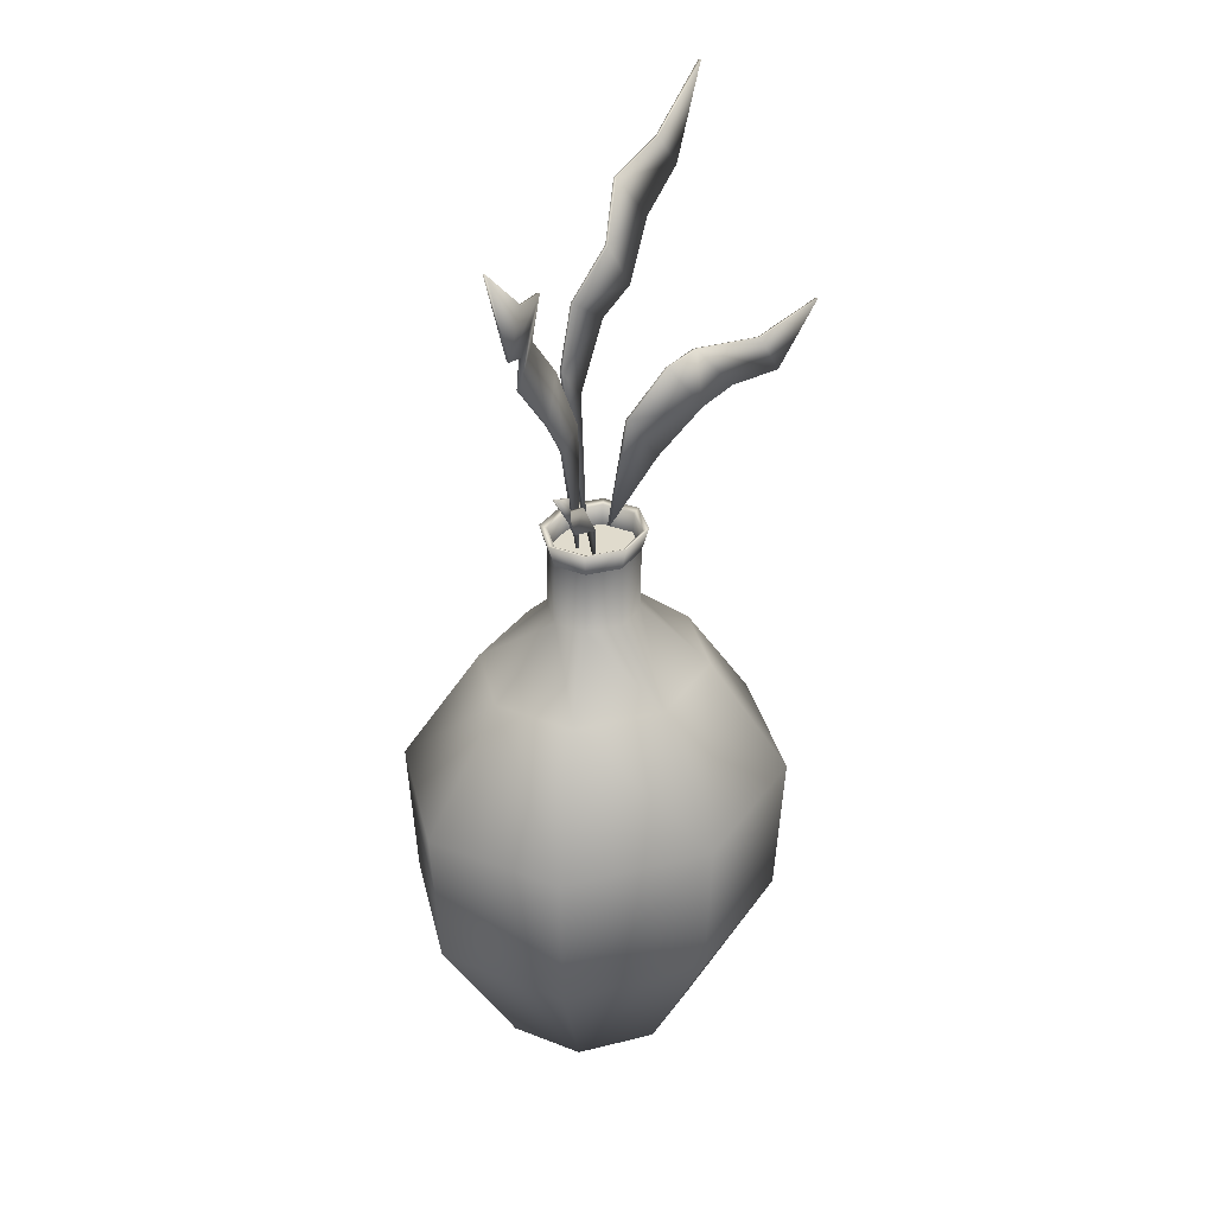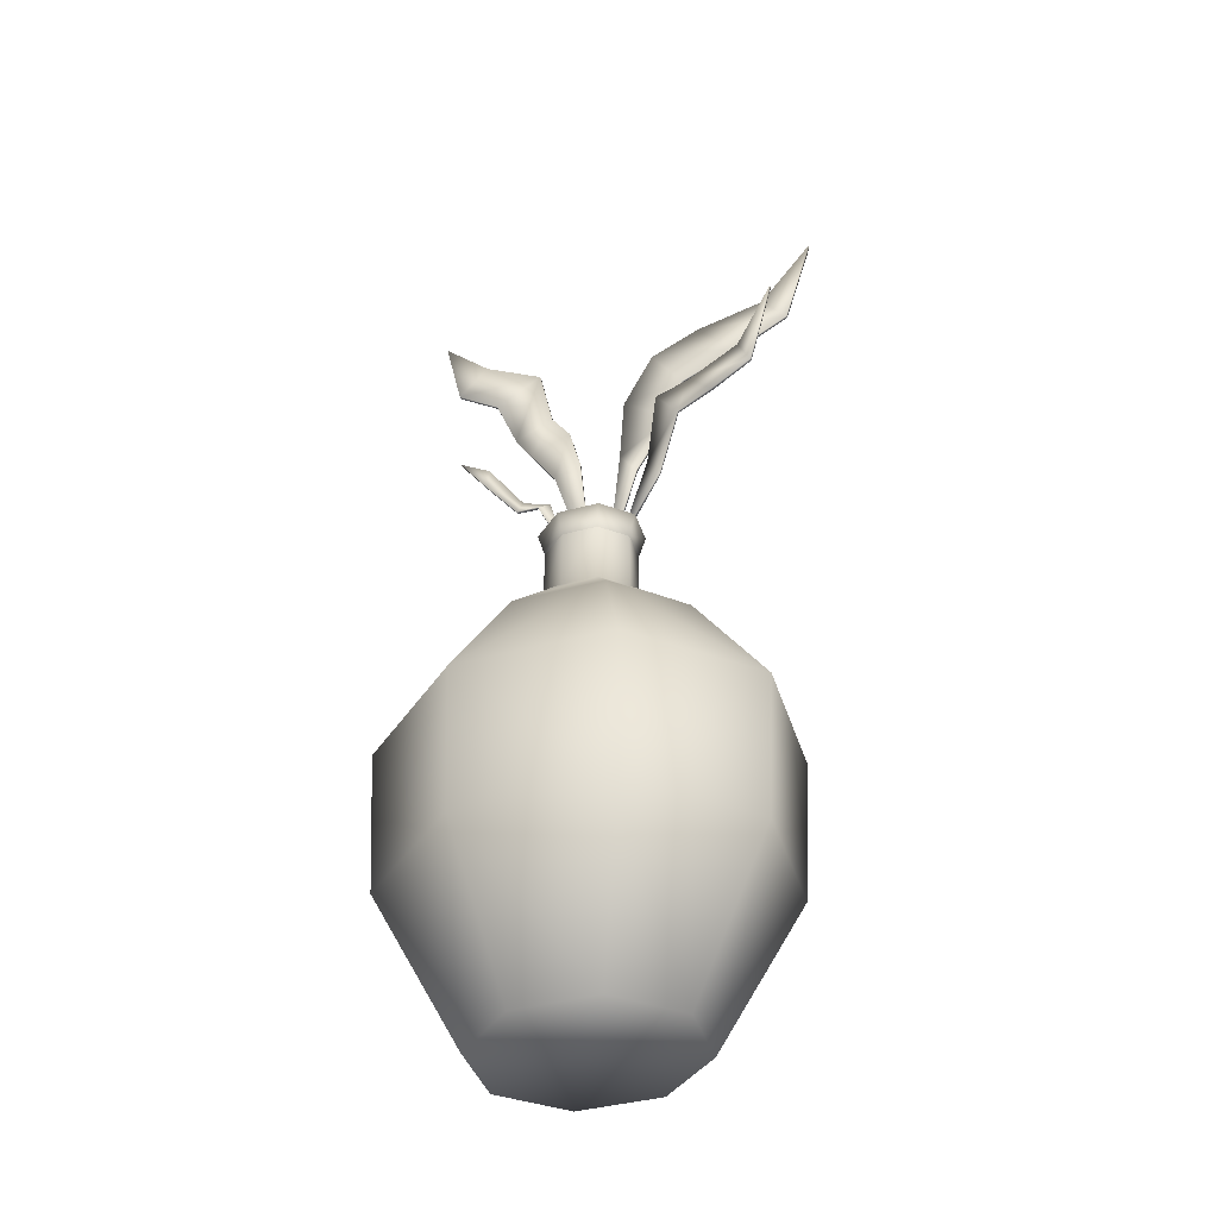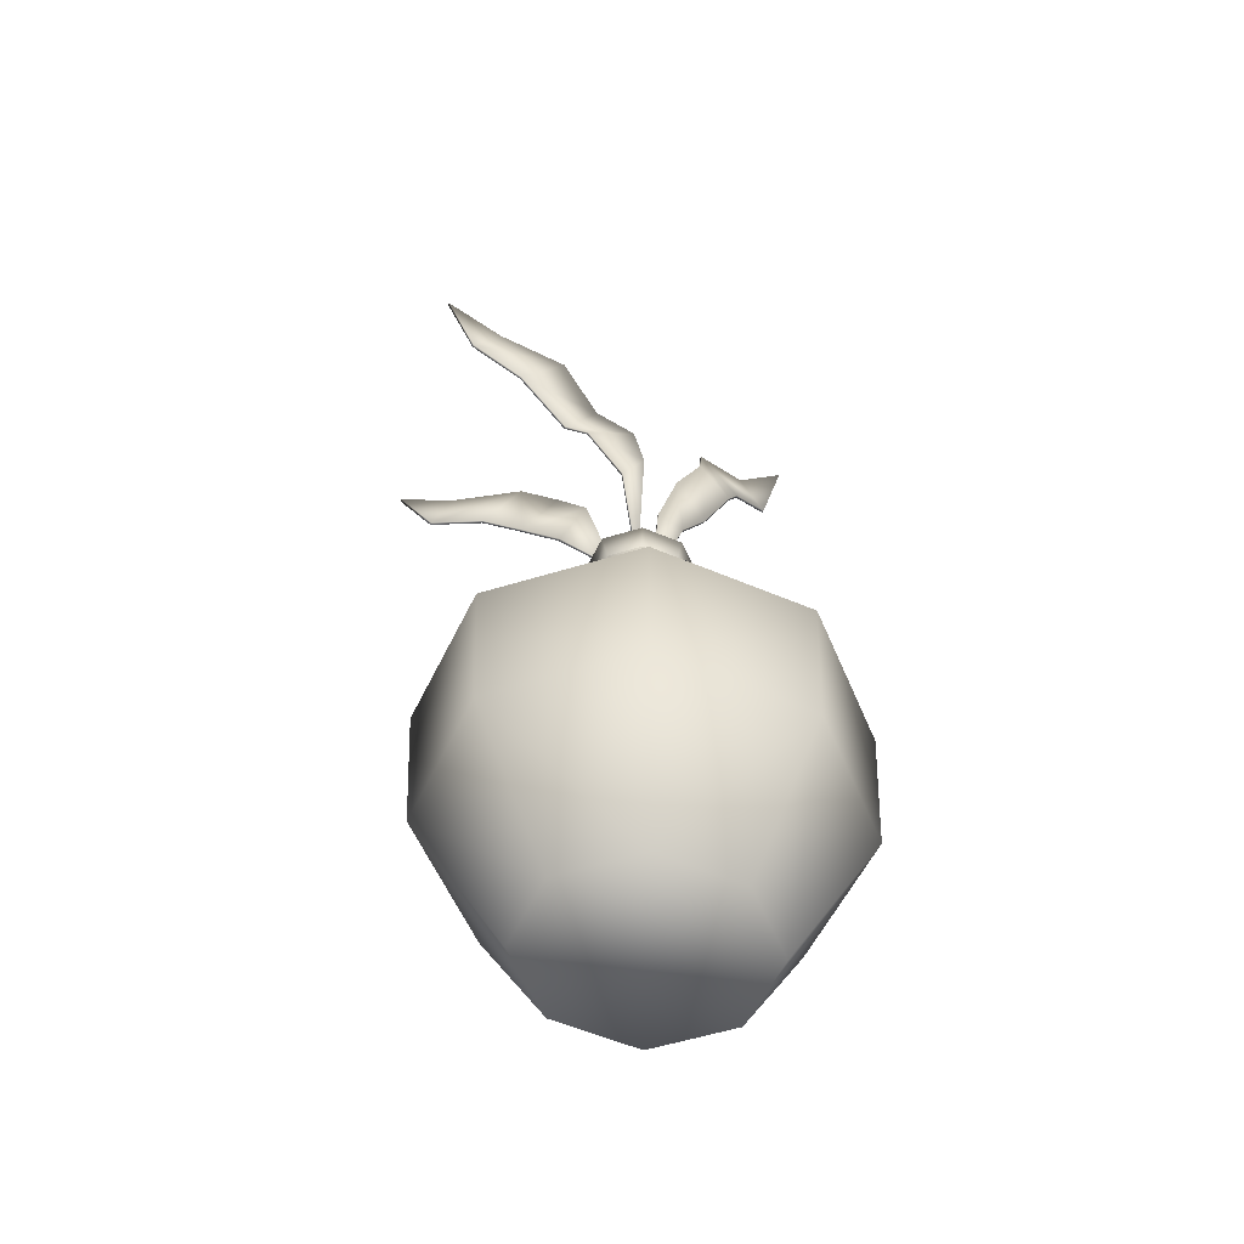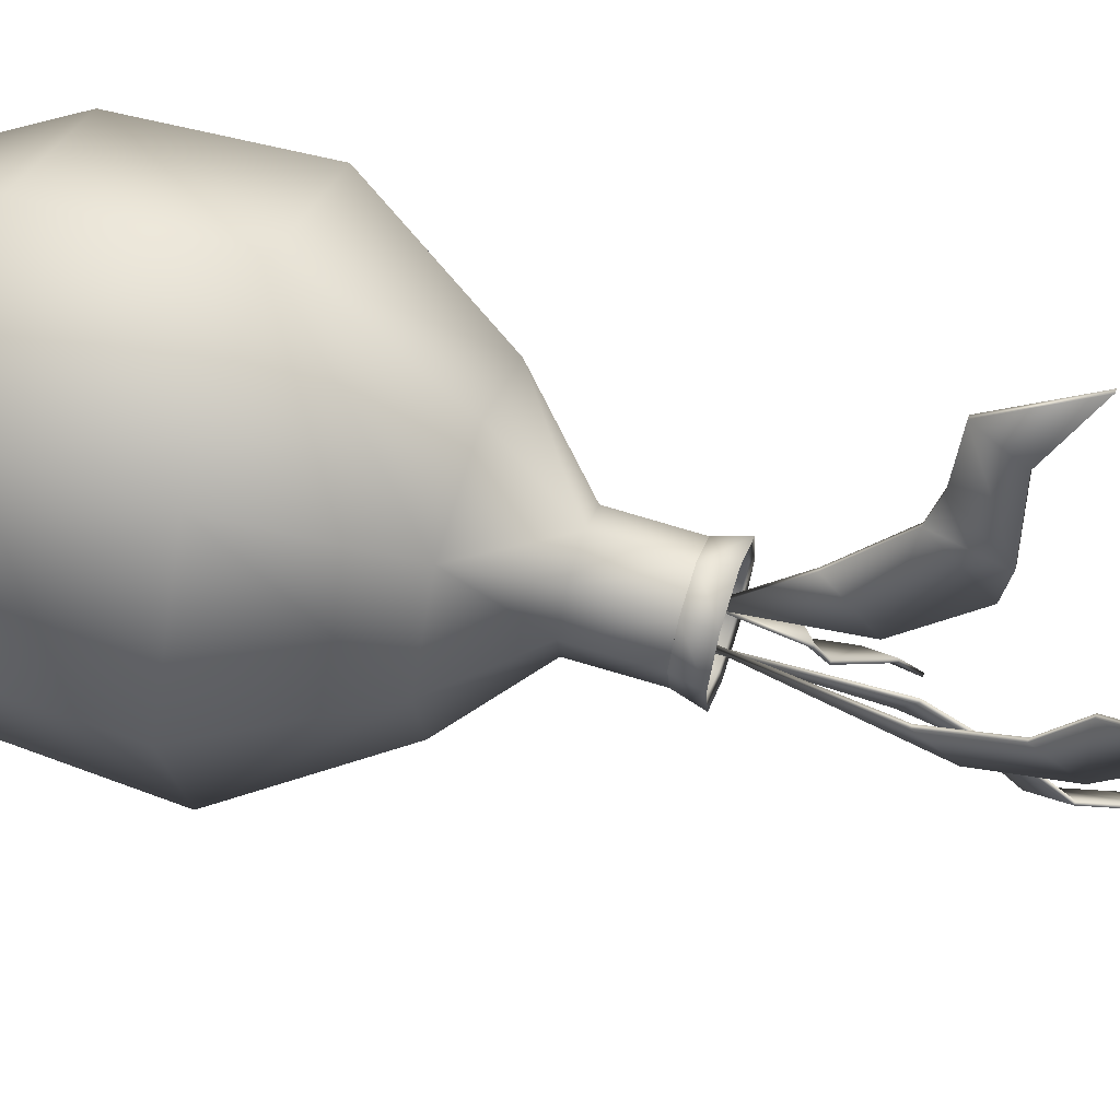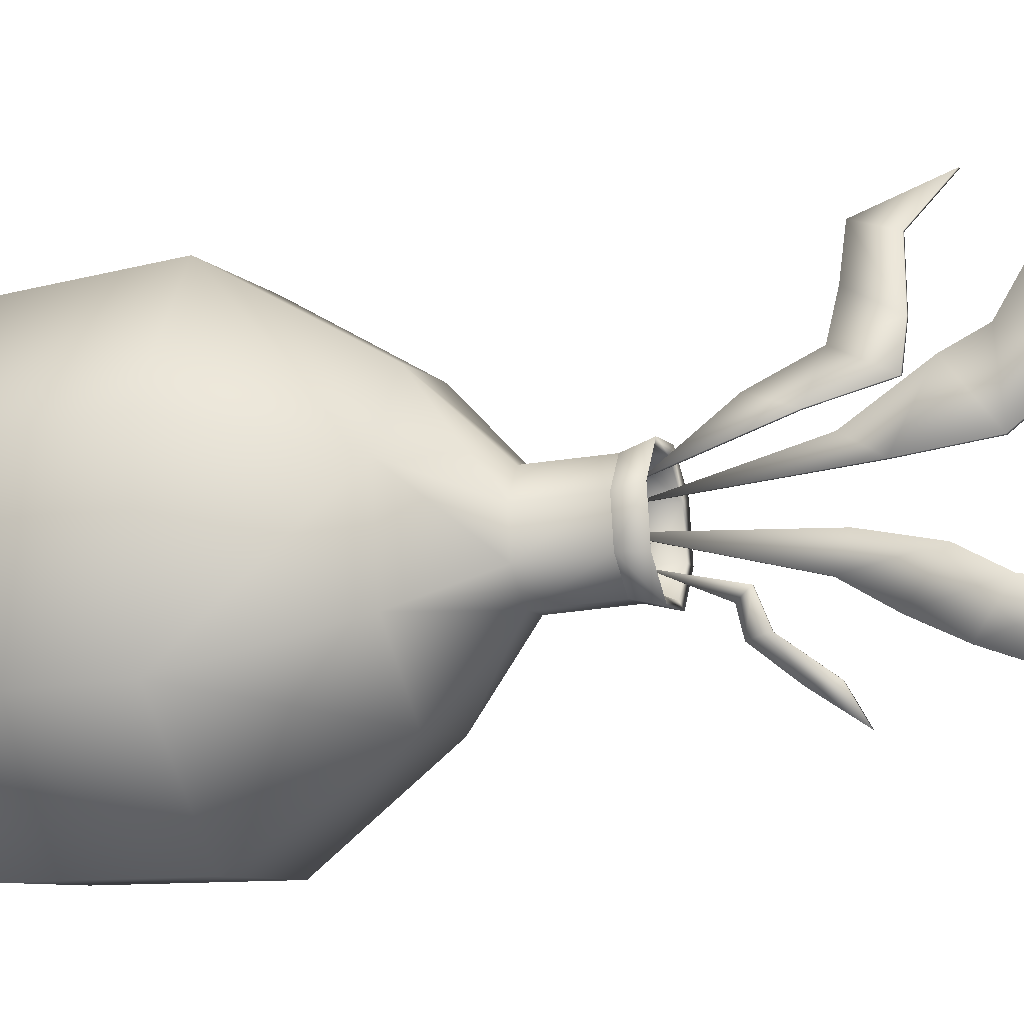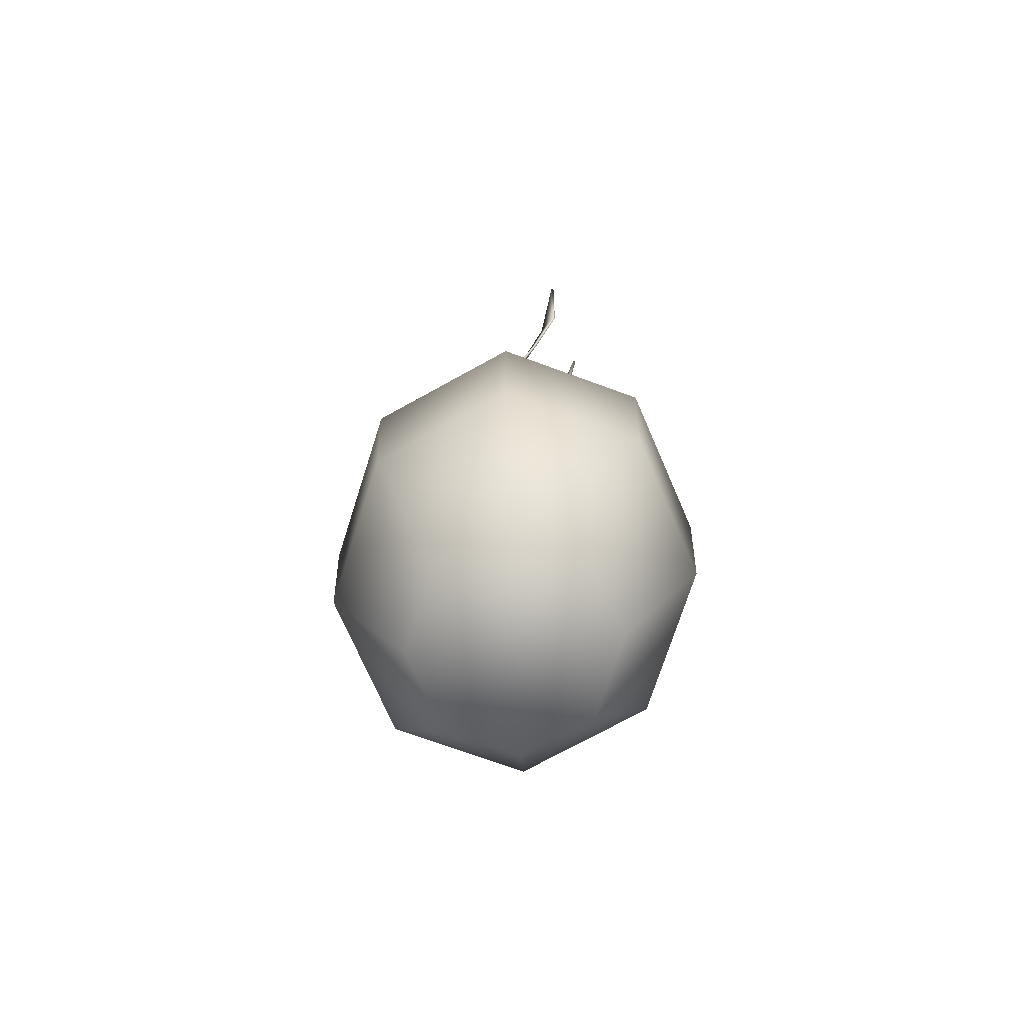
<metadata>
{"format":"obj","ext":"obj","renderer":"f3d","projection":"perspective","resolution":1024,"background":"white","views":[{"elev":33.2,"azim":-139.7,"up":"+Y"},{"elev":-39.6,"azim":-60.9,"up":"+Y"},{"elev":-58.0,"azim":76.5,"up":"+Y"},{"elev":64.0,"azim":107.7,"up":"+Z"},{"elev":-20.0,"azim":108.9,"up":"+Z"},{"elev":-73.1,"azim":172.4,"up":"+Y"}]}
</metadata>
<code>
g Planta2
v -0.009668 -0.1161 0.05512
v -0.0176 -0.03724 0.09939
v -0.0757 -0.03724 0.05629
v -0.0419 -0.1161 0.03122
v -0.08933 -0.03724 -0.01979
v -0.04946 -0.1161 -0.01098
v 0.01009 -0.1161 -0.05515
v 0.01802 -0.03724 -0.09942
v 0.07612 -0.03724 -0.05632
v 0.04232 -0.1161 -0.03125
v -0.02792 -0.1161 -0.04676
v -0.05051 -0.03724 -0.08429
v 0.04988 -0.1161 0.01095
v 0.08976 -0.03724 0.01976
v 0.05093 -0.03724 0.08425
v 0.02835 -0.1161 0.04673
v 0.0532 0.03919 0.08802
v -0.0184 0.03919 0.1038
v 0.09376 0.03919 0.02064
v -0.05278 0.03919 -0.08805
v 0.01882 0.03919 -0.1039
v 0.07951 0.03919 -0.05884
v -0.09333 0.03919 -0.02067
v -0.07909 0.03919 0.05881
v -0.05479 0.1015 -0.01216
v -0.03094 0.1015 -0.05178
v 0.01115 0.1015 -0.06107
v 0.04684 0.1015 -0.0346
v 0.05521 0.1015 0.01213
v 0.03137 0.1015 0.05174
v -0.01073 0.1015 0.06104
v -0.04641 0.1015 0.03457
v -0.01218 0.1333 -0.02061
v 0.004564 0.1333 -0.02431
v 0.02209 0.1333 0.004816
v 0.0126 0.1333 0.02058
v -0.004141 0.1333 0.02427
v -0.01834 0.1333 0.01374
v -0.02167 0.1333 -0.004847
v 0.01876 0.1333 -0.01378
v 0.01863 0.1663 -0.01368
v 0.02194 0.1663 0.004782
v 0.01252 0.1663 0.02043
v -0.004111 0.1663 0.02411
v -0.01821 0.1663 0.01365
v -0.02152 0.1663 -0.004814
v -0.0121 0.1663 -0.02047
v 0.004533 0.1663 -0.02414
v -0.02497 0.1788 -0.005576
v -0.01405 0.1788 -0.02371
v 0.00522 0.1788 -0.02797
v 0.02156 0.1788 -0.01585
v 0.02539 0.1788 0.005544
v 0.01448 0.1788 0.02368
v -0.004797 0.1788 0.02794
v -0.02114 0.1788 0.01582
v 0.02168 0.1773 0.004878
v 0.01219 0.1773 0.02064
v -0.004552 0.1773 0.02433
v -0.01875 0.1773 0.0138
v -0.02208 0.1773 -0.004784
v -0.01259 0.1773 -0.02054
v 0.004151 0.1773 -0.02424
v 0.01835 0.1773 -0.01371
v 0.002799 0.1714 0.01492
v -0.004655 0.2013 0.04221
v 0.00457 0.2227 0.03057
v -0.01767 0.2257 0.05996
v -0.009558 0.2508 0.04334
v -0.01039 0.2533 0.06321
v -0.01968 0.2301 0.08059
v -0.02787 0.2312 0.1067
v -0.02292 0.2505 0.09767
v -0.03752 0.2664 0.1239
v 0.008859 0.17 0.004594
v 0.02116 0.2372 0.01526
v 0.02303 0.2527 0.003989
v 0.02409 0.2692 0.03475
v 0.01666 0.2848 0.04585
v 0.01966 0.2877 0.008567
v 0.01566 0.311 0.0285
v 0.0292 0.3072 0.07362
v 0.029 0.3339 0.05019
v 0.03435 0.3233 0.102
v 0.03442 0.3418 0.08762
v 0.03388 0.371 0.1186
v 0.006972 0.1618 -0.003393
v 0.002131 0.2364 -0.008667
v -0.000381 0.2297 -0.02257
v -0.003382 0.2495 -0.03553
v 0.006883 0.2671 -0.01822
v 0.009547 0.2866 -0.0311
v 0.001699 0.2712 -0.04886
v 0.001352 0.3139 -0.03448
v -0.007206 0.2936 -0.05649
v -0.01194 0.3217 -0.06102
v -0.01724 0.3015 -0.07489
v -0.01571 0.3458 -0.08633
v -0.00962 0.1678 -0.009941
v -0.009975 0.202 -0.01911
v -0.01904 0.1941 -0.02128
v -0.0181 0.1972 -0.03429
v -0.01299 0.2071 -0.0336
v -0.03066 0.2331 -0.06223
v -0.0269 0.2133 -0.04771
v -0.02598 0.2255 -0.04711
v 0.004257 0.1712 0.01473
v 0.006028 0.2225 0.03038
v -0.003197 0.2012 0.04202
v -0.01622 0.2255 0.05977
v -0.0081 0.2507 0.04315
v -0.008936 0.2531 0.06302
v -0.01823 0.23 0.08039
v -0.02146 0.2503 0.09748
v -0.02642 0.2311 0.1065
v -0.03606 0.2662 0.1237
v 0.01032 0.1698 0.004405
v 0.02449 0.2526 0.0038
v 0.02262 0.237 0.01507
v 0.02555 0.269 0.03456
v 0.02112 0.2876 0.008378
v 0.01812 0.2846 0.04566
v 0.01712 0.3109 0.02831
v 0.03046 0.3337 0.05001
v 0.03066 0.3071 0.07343
v 0.03588 0.3416 0.08743
v 0.03581 0.3231 0.1018
v 0.03533 0.3708 0.1184
v 0.00843 0.1617 -0.003582
v 0.001077 0.2296 -0.02276
v 0.003588 0.2362 -0.008856
v -0.001924 0.2493 -0.03572
v 0.003157 0.2711 -0.04905
v 0.011 0.2864 -0.03129
v 0.008341 0.2669 -0.01841
v 0.00281 0.3137 -0.03467
v -0.005748 0.2934 -0.05668
v -0.01578 0.3014 -0.07508
v -0.01048 0.3216 -0.06121
v -0.01425 0.3456 -0.08652
v -0.008162 0.1676 -0.01013
v -0.01758 0.194 -0.02147
v -0.008517 0.2019 -0.0193
v -0.01665 0.1971 -0.03447
v -0.01154 0.2069 -0.03379
v -0.0292 0.233 -0.06242
v -0.02452 0.2253 -0.0473
v -0.02544 0.2132 -0.0479
f 1 2 3
f 1 3 4
f 4 3 5
f 4 5 6
f 7 8 9
f 7 9 10
f 6 5 11
f 5 12 11
f 10 9 13
f 9 14 13
f 11 12 7
f 12 8 7
f 13 14 15
f 13 15 16
f 16 15 2
f 16 2 1
f 15 17 18
f 15 18 2
f 14 19 17
f 14 17 15
f 12 20 8
f 20 21 8
f 9 22 19
f 9 19 14
f 5 23 12
f 23 20 12
f 8 21 9
f 21 22 9
f 3 24 23
f 3 23 5
f 2 18 3
f 18 24 3
f 23 25 26
f 23 26 20
f 20 26 27
f 20 27 21
f 22 28 29
f 22 29 19
f 19 29 17
f 29 30 17
f 21 27 22
f 27 28 22
f 17 30 18
f 30 31 18
f 18 31 32
f 18 32 24
f 24 32 23
f 32 25 23
f 6 11 7
f 4 6 7
f 1 4 7
f 16 1 7
f 13 16 7
f 10 13 7
f 26 33 34
f 26 34 27
f 29 35 30
f 35 36 30
f 31 37 32
f 37 38 32
f 25 39 33
f 25 33 26
f 27 34 28
f 34 40 28
f 28 40 29
f 40 35 29
f 30 36 37
f 30 37 31
f 32 38 25
f 38 39 25
f 40 41 42
f 40 42 35
f 36 43 44
f 36 44 37
f 38 45 39
f 45 46 39
f 33 47 34
f 47 48 34
f 35 42 43
f 35 43 36
f 37 44 38
f 44 45 38
f 39 46 33
f 46 47 33
f 34 48 41
f 34 41 40
f 46 49 47
f 49 50 47
f 48 51 41
f 51 52 41
f 41 52 53
f 41 53 42
f 43 54 44
f 54 55 44
f 45 56 49
f 45 49 46
f 47 50 51
f 47 51 48
f 42 53 43
f 53 54 43
f 44 55 56
f 44 56 45
f 53 57 54
f 57 58 54
f 55 59 60
f 55 60 56
f 49 61 62
f 49 62 50
f 51 63 64
f 51 64 52
f 52 64 53
f 64 57 53
f 54 58 59
f 54 59 55
f 56 60 49
f 60 61 49
f 50 62 63
f 50 63 51
f 64 41 57
f 41 42 57
f 42 43 58
f 42 58 57
f 48 41 64
f 48 64 63
f 47 48 63
f 47 63 62
f 46 47 61
f 47 62 61
f 45 46 60
f 46 61 60
f 44 45 60
f 44 60 59
f 43 44 59
f 43 59 58
f 65 66 67
f 66 68 67
f 68 69 67
f 69 68 70
f 68 71 70
f 70 71 72
f 70 72 73
f 74 73 72
f 75 76 77
f 78 79 80
f 79 81 80
f 81 79 82
f 81 82 83
f 83 82 84
f 83 84 85
f 86 85 84
f 76 78 77
f 78 80 77
f 87 88 89
f 90 91 92
f 90 92 93
f 92 94 93
f 94 95 93
f 94 96 97
f 94 97 95
f 98 97 96
f 89 88 91
f 89 91 90
f 99 100 101
f 101 100 102
f 100 103 102
f 104 105 106
f 105 102 103
f 105 103 106
f 107 108 109
f 109 108 110
f 108 111 110
f 111 112 110
f 112 113 110
f 112 114 115
f 112 115 113
f 116 115 114
f 117 118 119
f 120 121 122
f 121 123 122
f 123 124 125
f 123 125 122
f 124 126 127
f 124 127 125
f 128 127 126
f 119 118 120
f 118 121 120
f 129 130 131
f 132 133 134
f 132 134 135
f 134 133 136
f 133 137 136
f 136 137 138
f 136 138 139
f 140 139 138
f 130 132 135
f 130 135 131
f 141 142 143
f 142 144 143
f 144 145 143
f 146 147 148
f 148 147 145
f 148 145 144
f 88 131 135
f 88 135 91
f 68 110 113
f 68 113 71
f 89 130 87
f 130 129 87
f 90 132 130
f 90 130 89
f 79 122 125
f 79 125 82
f 99 141 143
f 99 143 100
f 70 112 111
f 70 111 69
f 91 135 134
f 91 134 92
f 71 113 115
f 71 115 72
f 83 124 123
f 83 123 81
f 101 99 142
f 99 141 142
f 93 133 90
f 133 132 90
f 82 125 127
f 82 127 84
f 100 143 145
f 100 145 103
f 73 114 70
f 114 112 70
f 92 134 136
f 92 136 94
f 74 116 73
f 116 114 73
f 85 126 83
f 126 124 83
f 102 144 142
f 102 142 101
f 72 115 116
f 72 116 74
f 95 137 93
f 137 133 93
f 65 107 66
f 107 109 66
f 86 128 85
f 128 126 85
f 104 146 105
f 146 148 105
f 75 117 76
f 117 119 76
f 94 136 139
f 94 139 96
f 84 127 128
f 84 128 86
f 67 108 107
f 67 107 65
f 76 119 78
f 119 120 78
f 106 147 146
f 106 146 104
f 77 118 117
f 77 117 75
f 97 138 95
f 138 137 95
f 66 109 110
f 66 110 68
f 80 121 77
f 121 118 77
f 105 148 102
f 148 144 102
f 78 120 79
f 120 122 79
f 98 140 97
f 140 138 97
f 87 129 131
f 87 131 88
f 103 145 147
f 103 147 106
f 96 139 98
f 139 140 98
f 69 111 67
f 111 108 67
f 81 123 121
f 81 121 80
f 42 41 48
f 43 42 48
f 44 43 48
f 45 44 48
f 46 45 48
f 47 46 48

</code>
